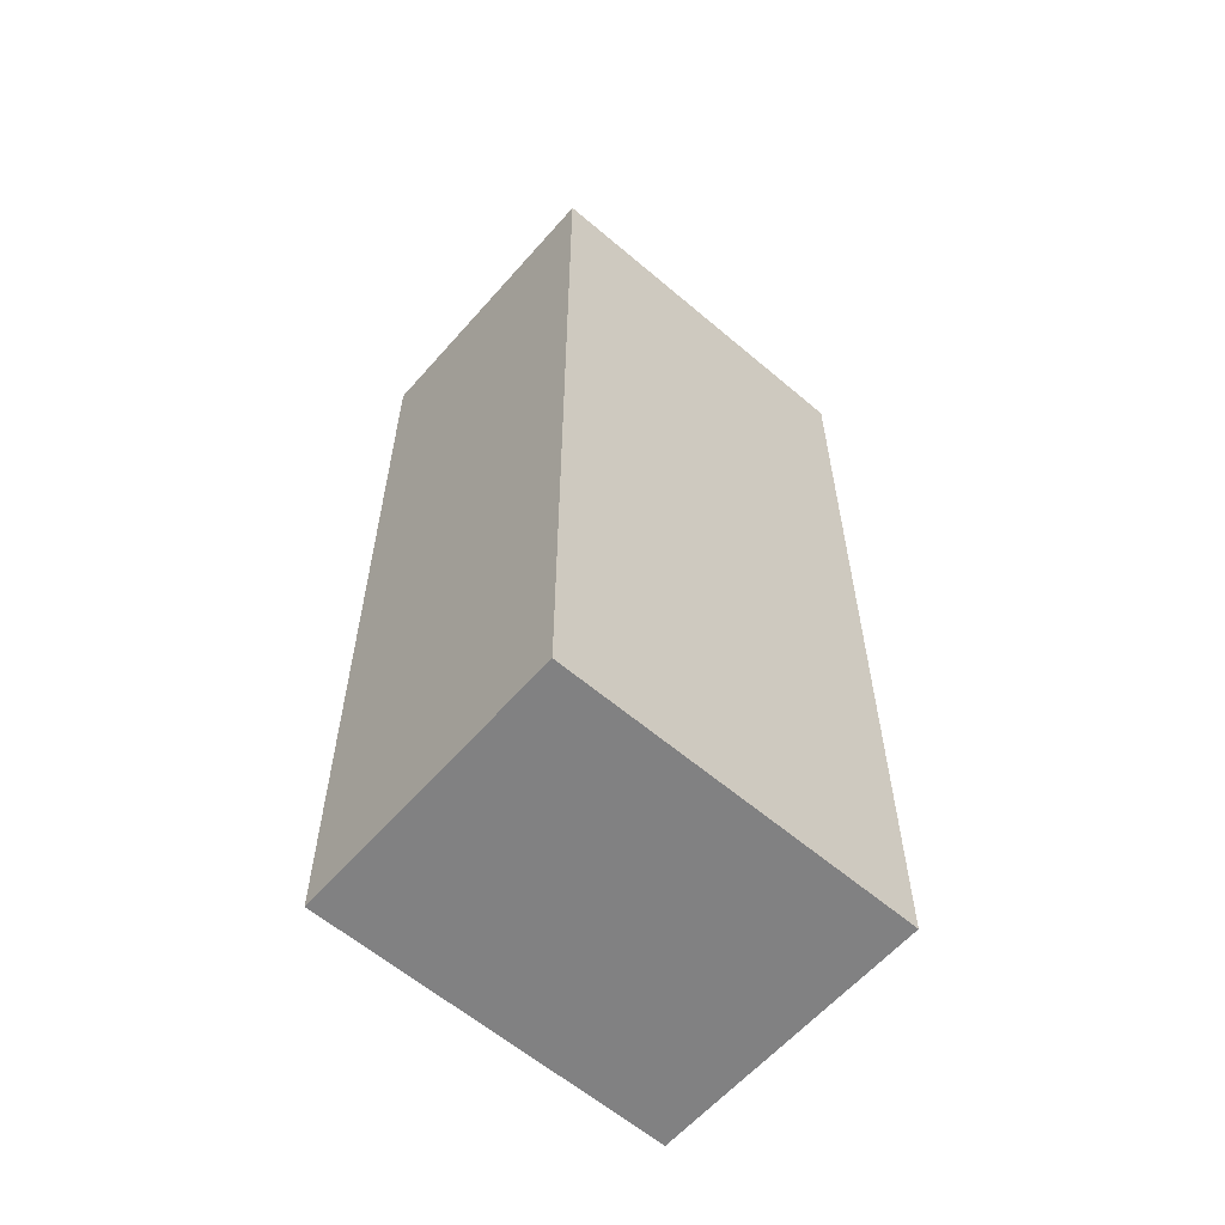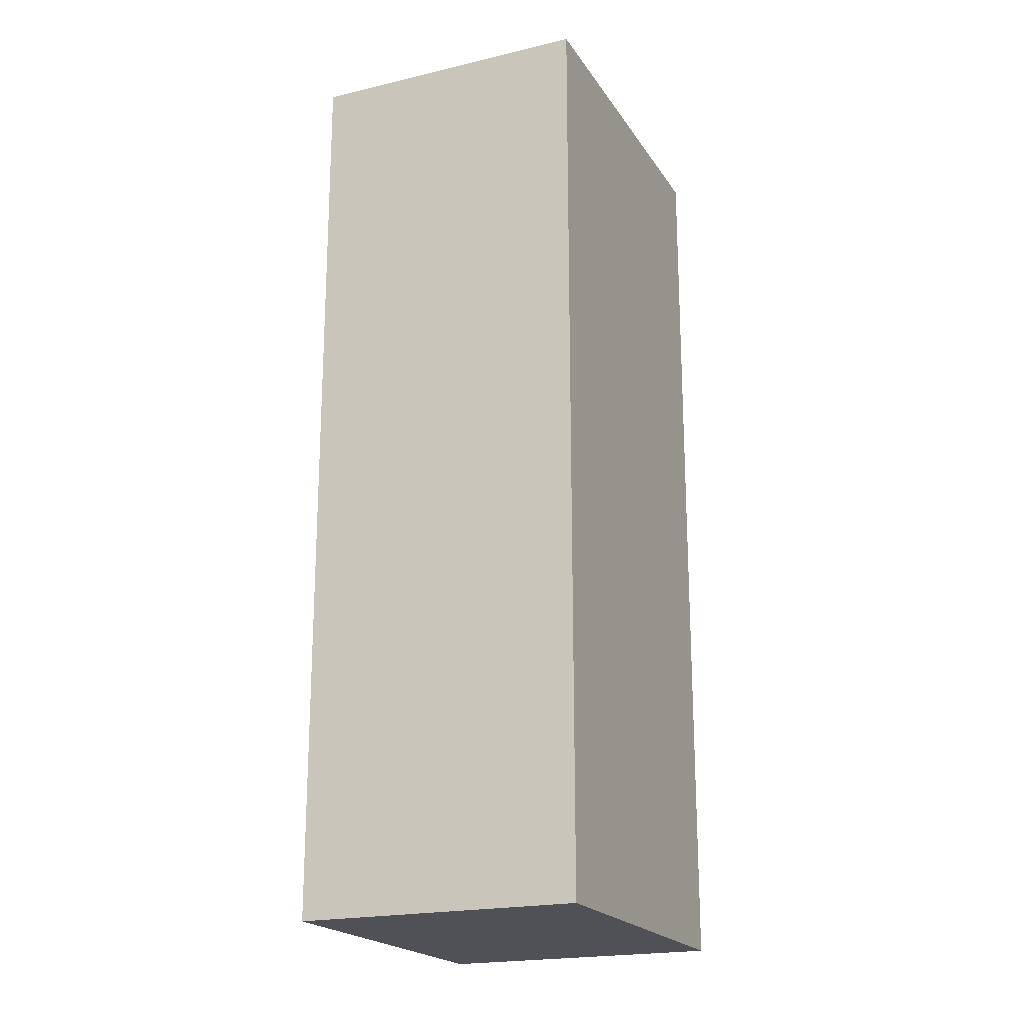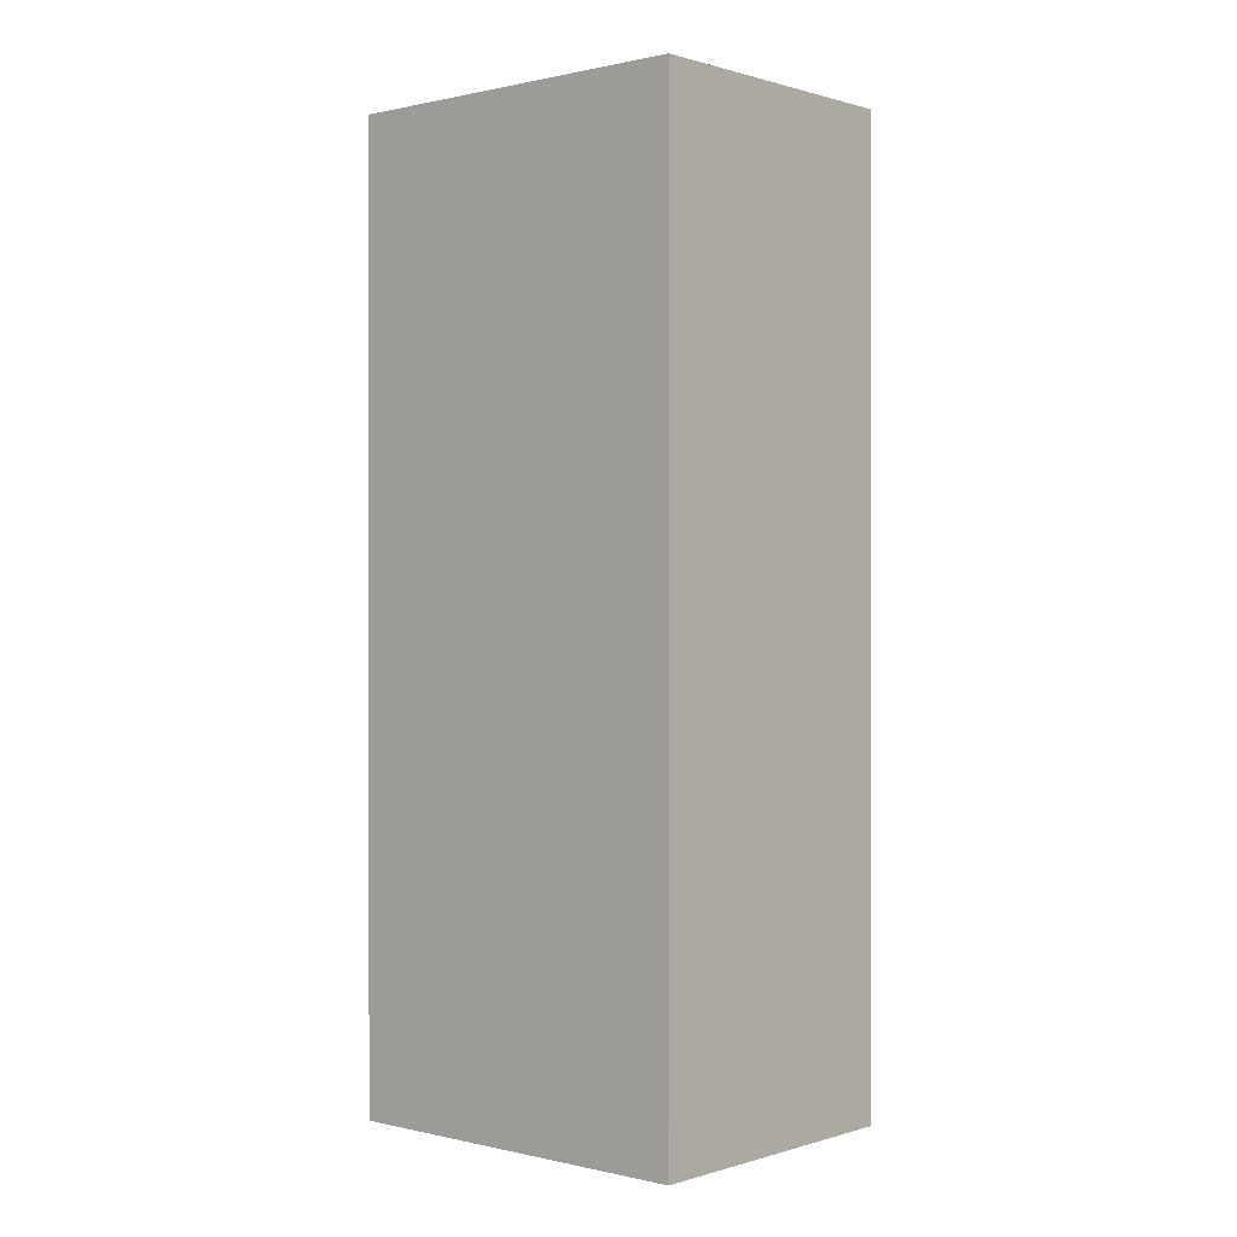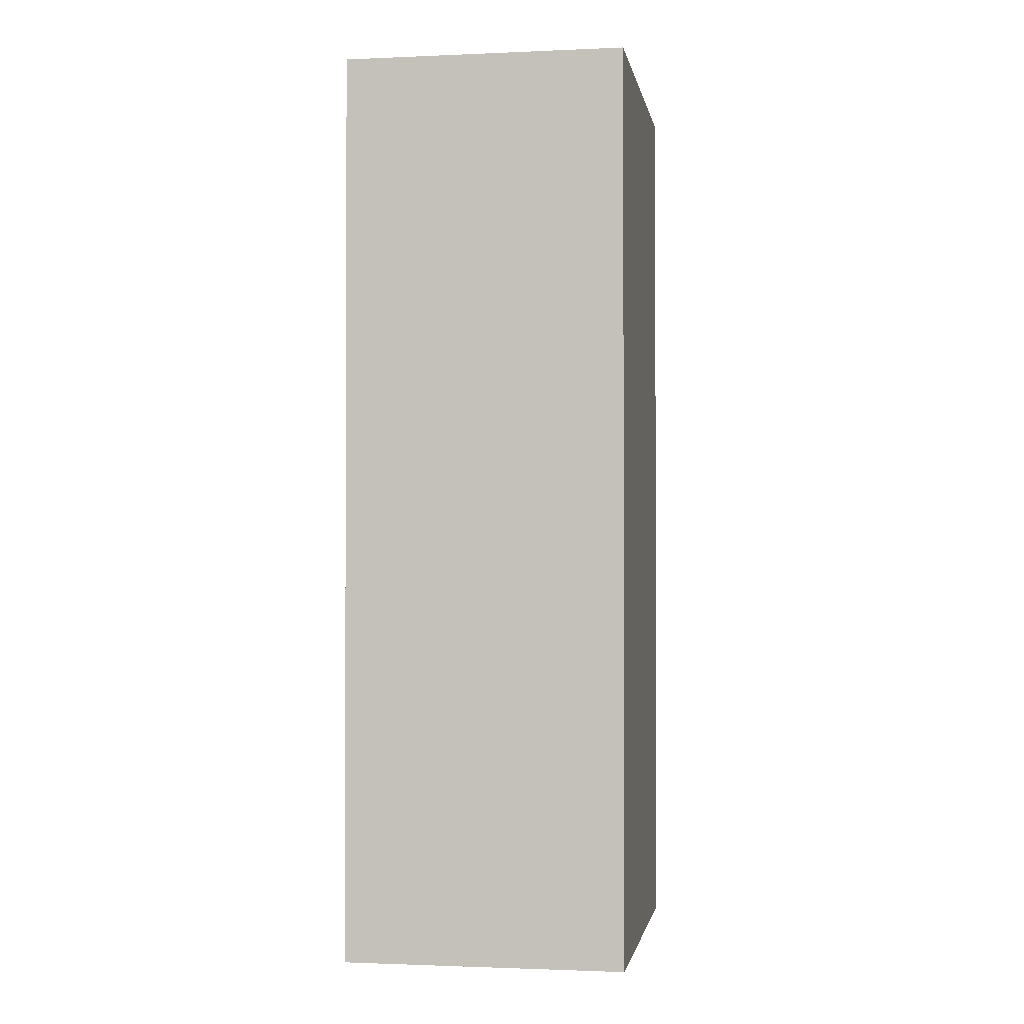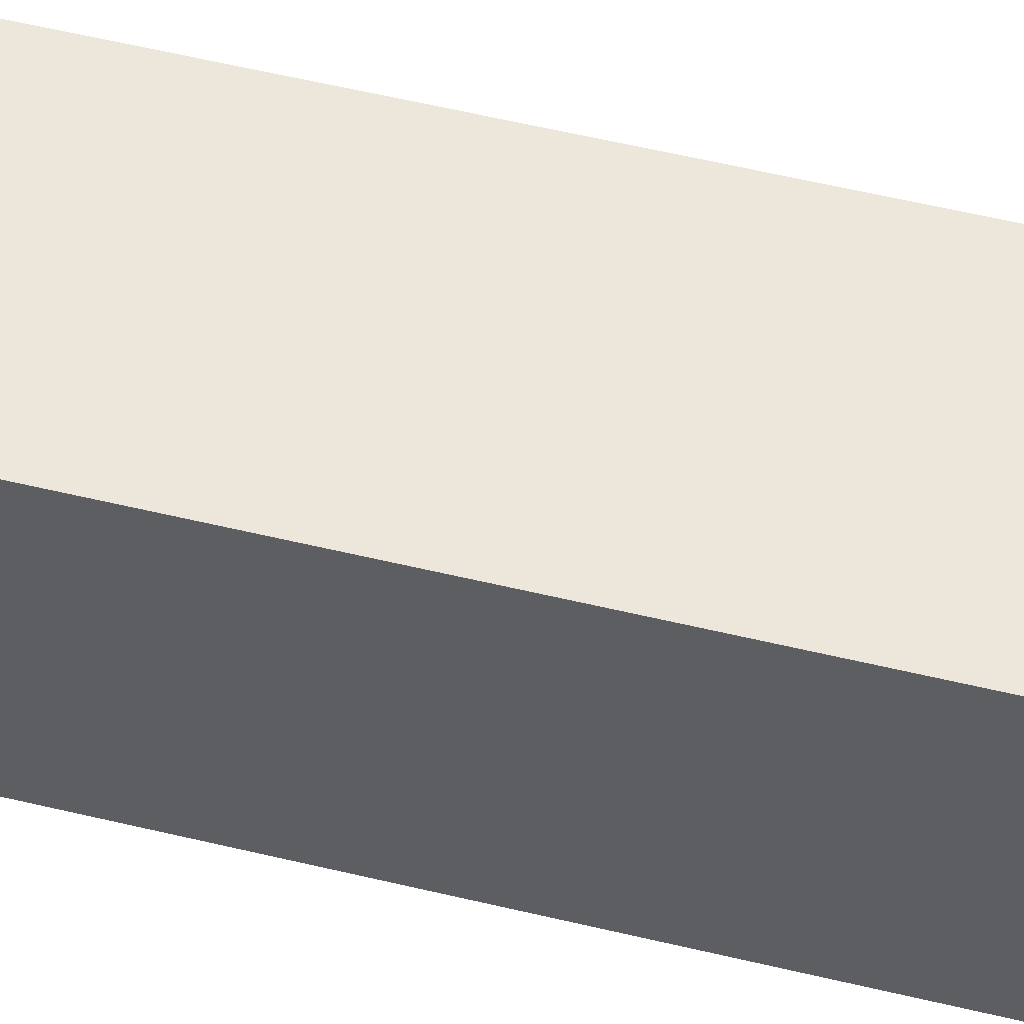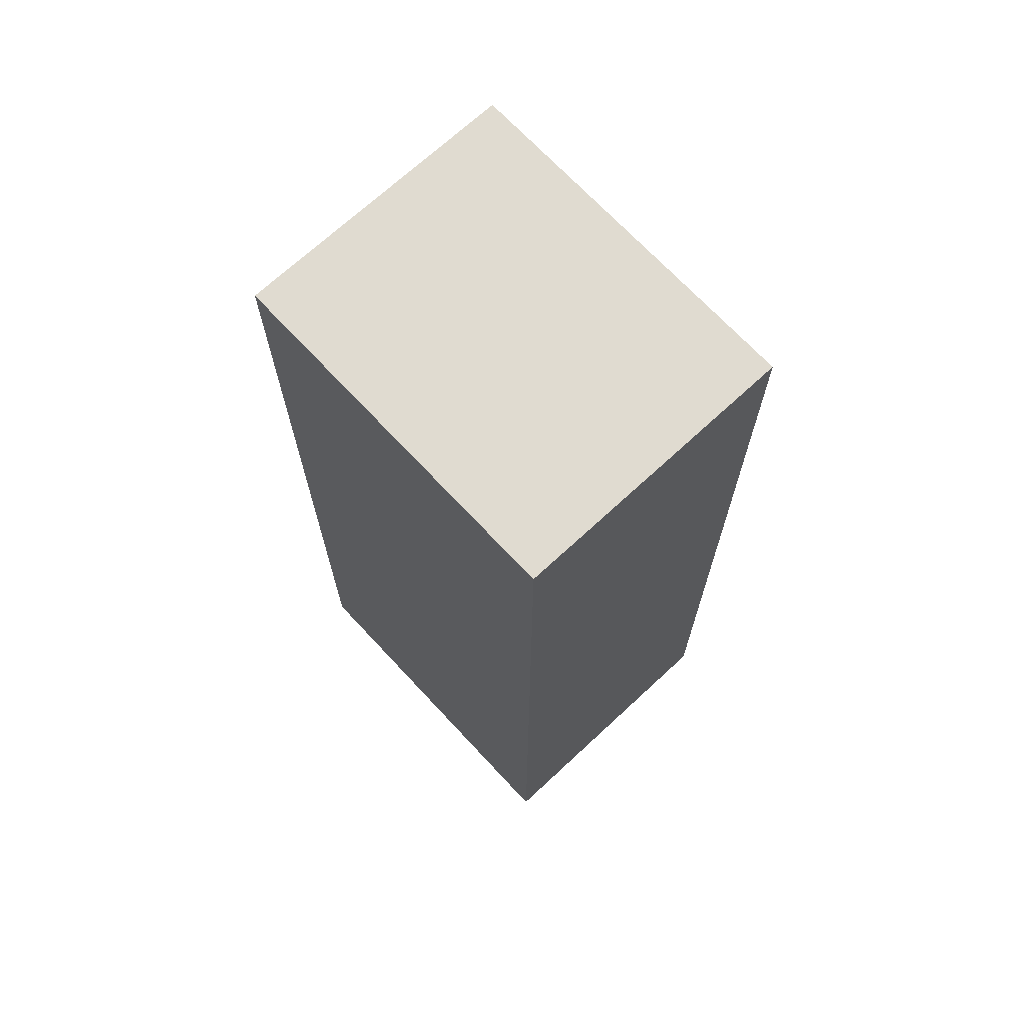
<metadata>
{"format":"obj","ext":"obj","renderer":"f3d","projection":"perspective","resolution":1024,"background":"white","views":[{"elev":-60.4,"azim":119.1,"up":"+Y"},{"elev":-20.3,"azim":-86.2,"up":"+Y"},{"elev":0.4,"azim":21.4,"up":"+Y"},{"elev":-1.4,"azim":-100.5,"up":"+Y"},{"elev":67.7,"azim":102.8,"up":"+Z"},{"elev":69.9,"azim":27.2,"up":"+Y"}]}
</metadata>
<code>
v  0.891 9.332 -2.467
v  4.028 9.332 -1.611
v  0.98 9.332 -2.713
v  4.398 9.332 -1.477
v  3.417 9.332 1.235
v  0 9.332 5.714e-16
v  3.417 -7.562e-17 1.235
v  4.398 9.044e-17 -1.477
v  0.98 1.661e-16 -2.713
v  4.028 9.865e-17 -1.611
v  0 0 0
v  0.891 1.511e-16 -2.467
g defaultobject
f 1 2 3
f 2 1 4
f 4 1 5
f 5 1 6
f 7 4 5
f 4 7 8
f 8 2 4
f 2 8 3
f 3 8 9
f 9 8 10
f 9 1 3
f 1 9 6
f 6 9 11
f 11 9 12
f 11 5 6
f 5 11 7
f 10 12 9
f 12 10 11
f 11 10 8
f 11 8 7

</code>
